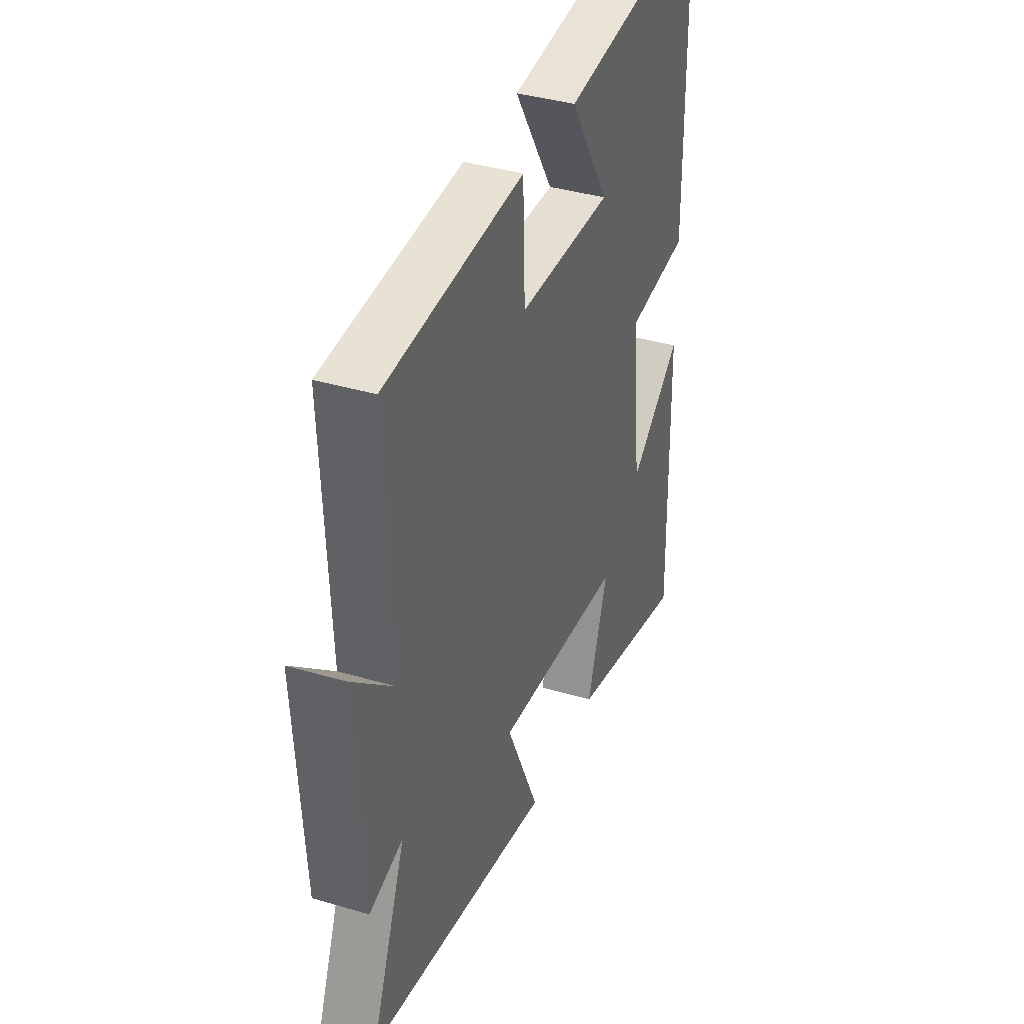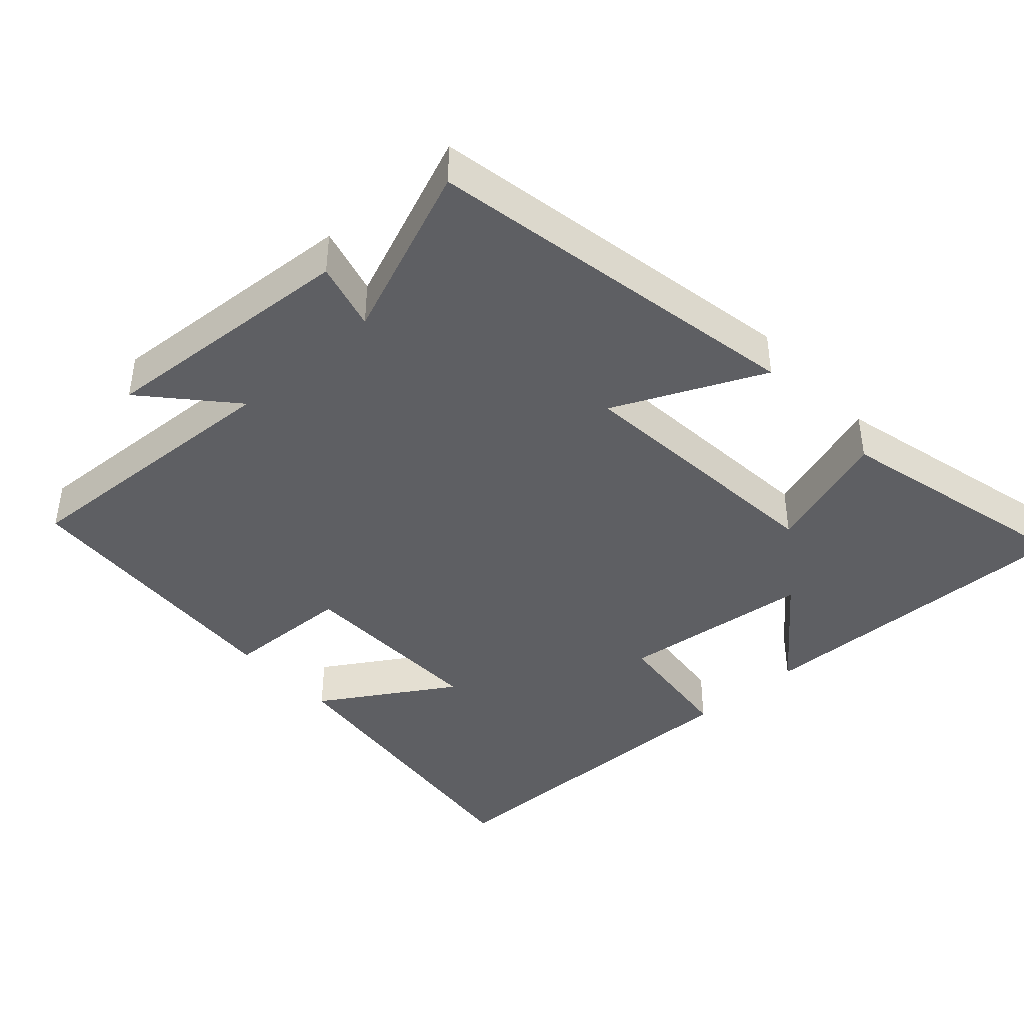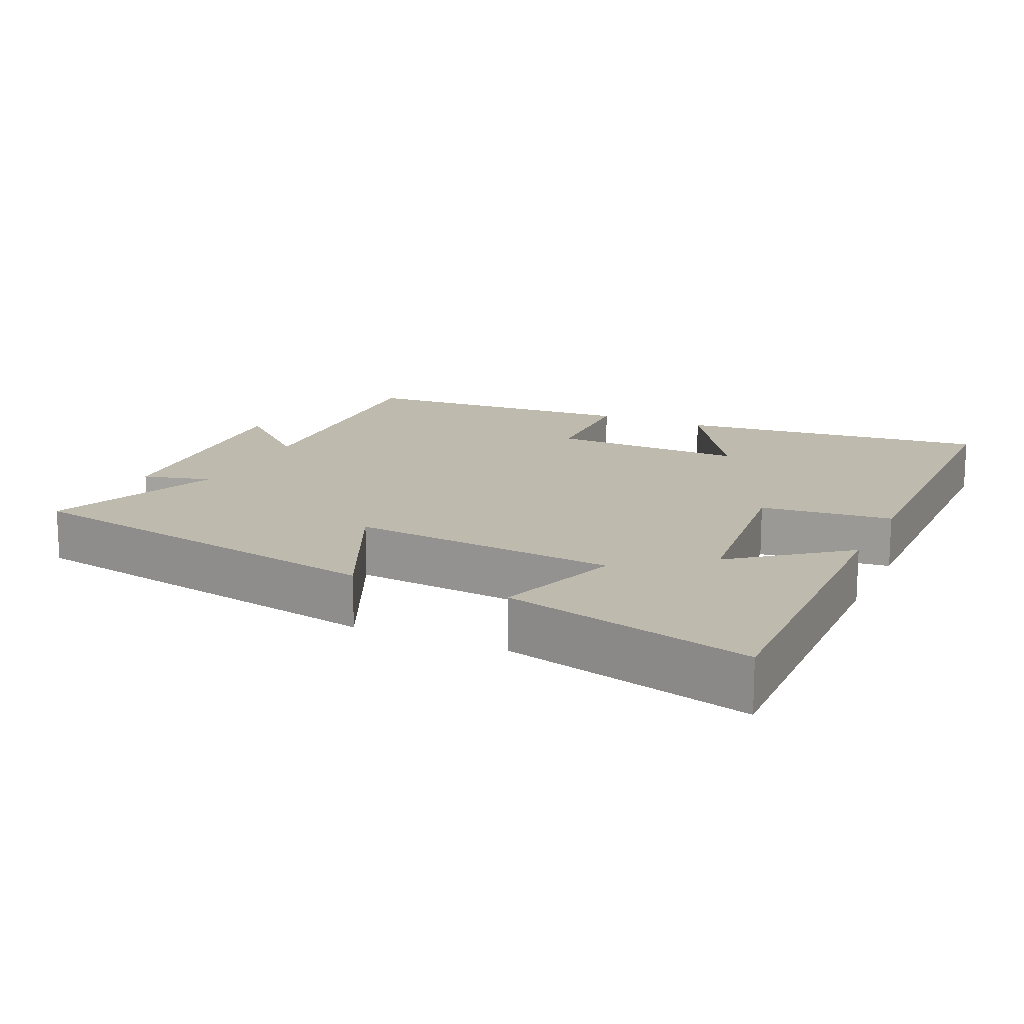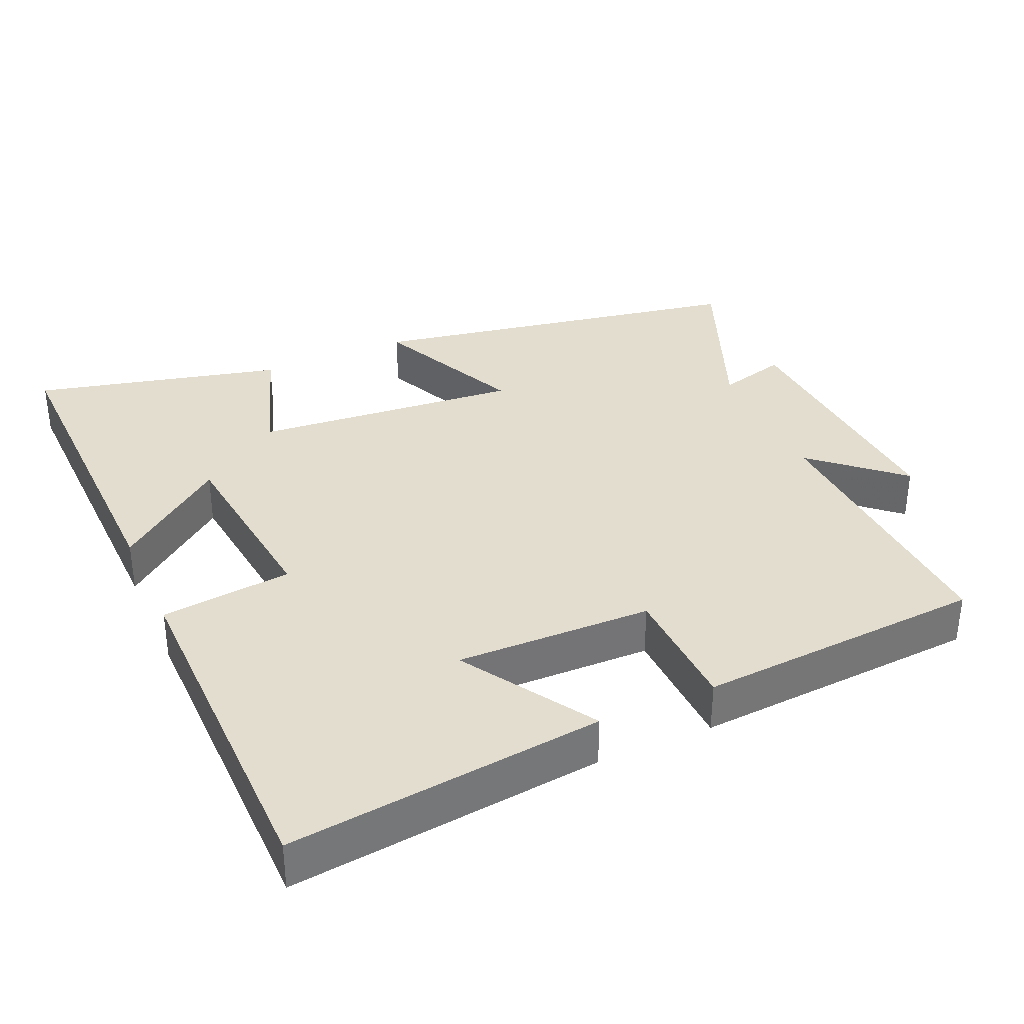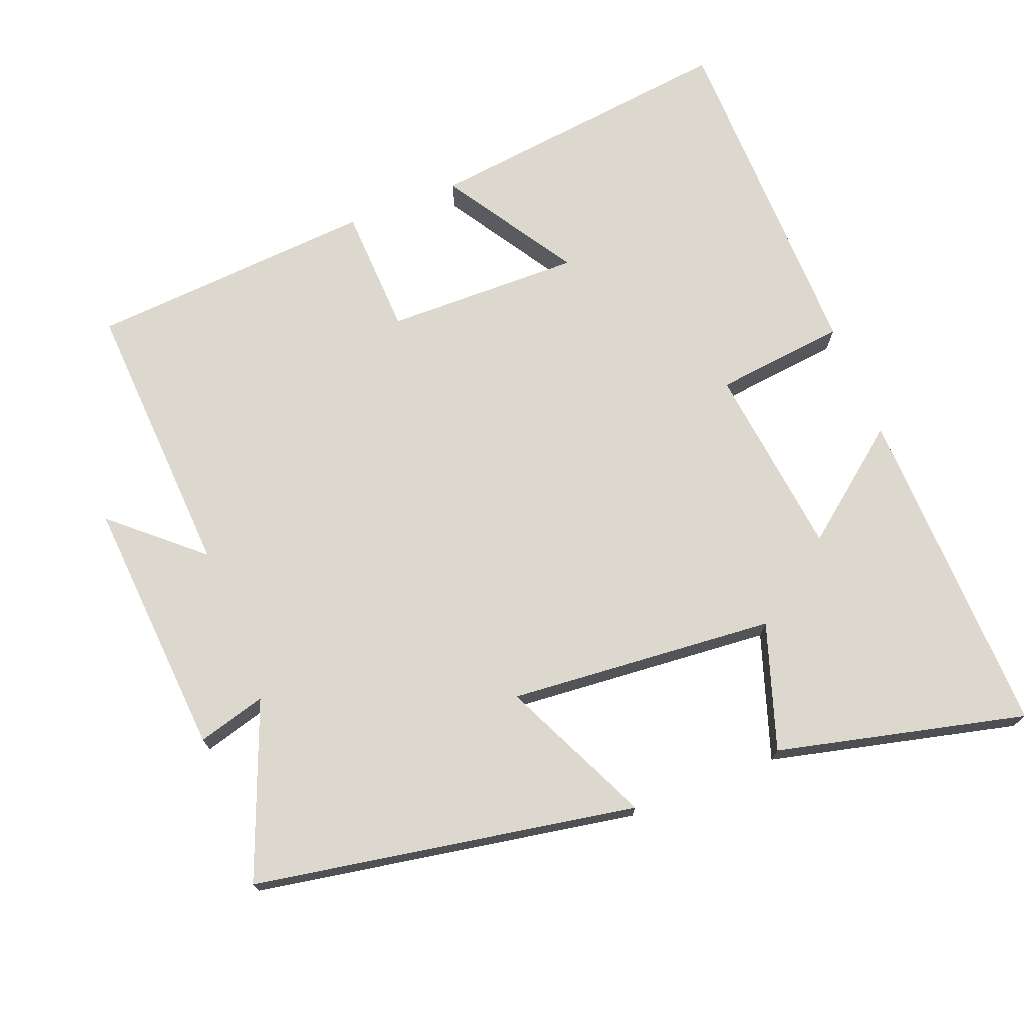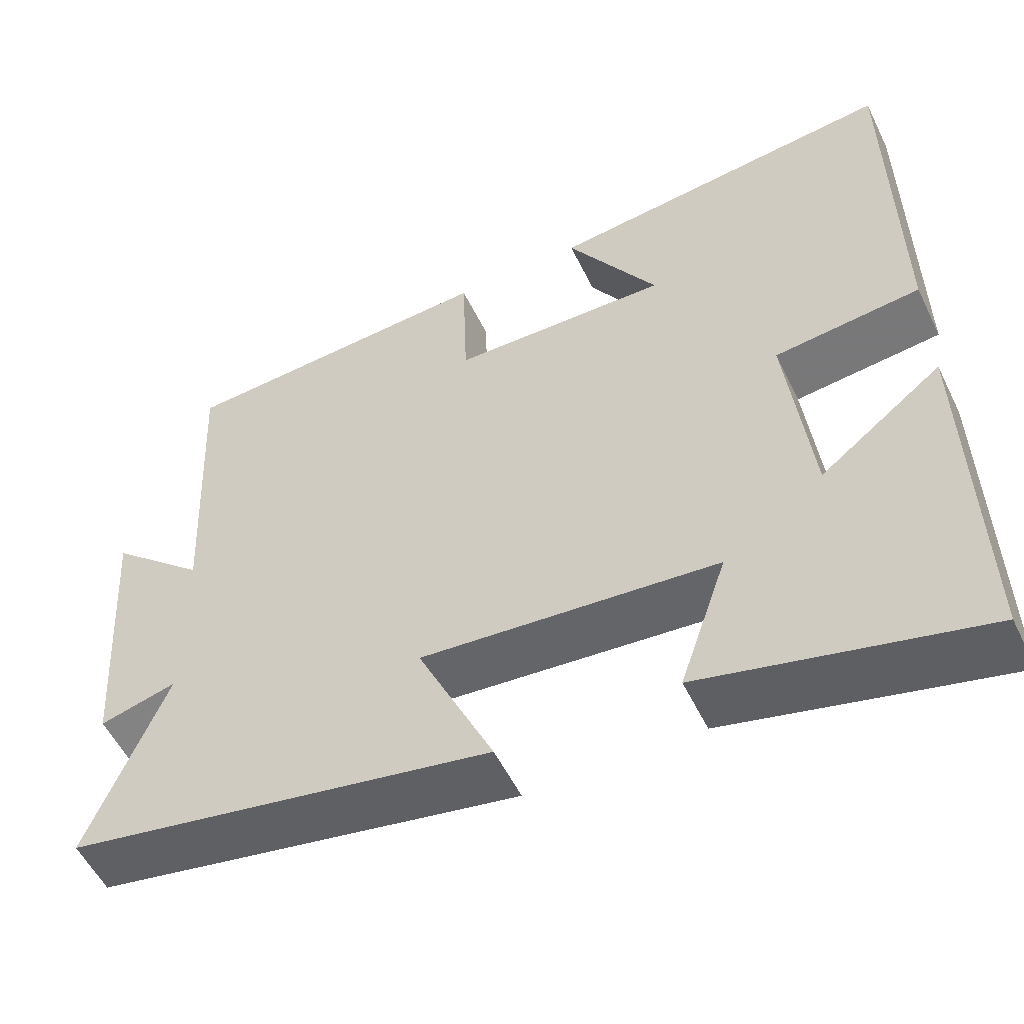
<metadata>
{"format":"obj","ext":"obj","renderer":"f3d","projection":"perspective","resolution":1024,"background":"white","views":[{"elev":37.9,"azim":110.7,"up":"+Z"},{"elev":-41.6,"azim":132.1,"up":"+Y"},{"elev":15.4,"azim":-155.4,"up":"+Y"},{"elev":35.0,"azim":-24.0,"up":"+Y"},{"elev":72.5,"azim":158.2,"up":"+Y"},{"elev":-54.4,"azim":-154.3,"up":"+Z"}]}
</metadata>
<code>
v 0.519 0.07 0.474
v 0.5 0.07 0.077
v 0.621 0.07 0.185
v 0.597 0.07 -0.181
v 0.5 0.07 -0.155
v 0.599 0.07 -0.401
v 0.061 0.07 -0.5
v 0.157 0.07 -0.289
v -0.219 0.07 -0.323
v -0.159 0.07 -0.5
v -0.509 0.07 -0.586
v -0.5 0.07 -0.114
v -0.345 0.07 -0.234
v -0.315 0.07 0.038
v -0.5 0.07 0.058
v -0.496 0.07 0.55
v -0.052 0.07 0.5
v -0.168 0.07 0.313
v 0.108 0.07 0.319
v 0.114 0.07 0.5
v 0.519 0 0.474
v 0.5 0 0.077
v 0.621 0 0.185
v 0.597 0 -0.181
v 0.5 0 -0.155
v 0.599 0 -0.401
v 0.061 0 -0.5
v 0.157 0 -0.289
v -0.219 0 -0.323
v -0.159 0 -0.5
v -0.509 0 -0.586
v -0.5 0 -0.114
v -0.345 0 -0.234
v -0.315 0 0.038
v -0.5 0 0.058
v -0.496 0 0.55
v -0.052 0 0.5
v -0.168 0 0.313
v 0.108 0 0.319
v 0.114 0 0.5
f 19 20 1 2
f 18 19 2
f 15 16 17 18
f 14 15 18 2
f 13 14 2
f 10 11 12 13
f 9 10 13
f 8 9 13 2
f 5 6 7 8
f 5 8 2 3
f 3 4 5
f 22 21 40 39
f 22 39 38
f 38 37 36 35
f 22 38 35 34
f 22 34 33
f 33 32 31 30
f 33 30 29
f 22 33 29 28
f 28 27 26 25
f 23 22 28 25
f 25 24 23
f 1 21 22 2
f 2 22 23 3
f 3 23 24 4
f 4 24 25 5
f 5 25 26 6
f 6 26 27 7
f 7 27 28 8
f 8 28 29 9
f 9 29 30 10
f 10 30 31 11
f 11 31 32 12
f 12 32 33 13
f 13 33 34 14
f 14 34 35 15
f 15 35 36 16
f 16 36 37 17
f 17 37 38 18
f 18 38 39 19
f 19 39 40 20
f 20 40 21 1

</code>
